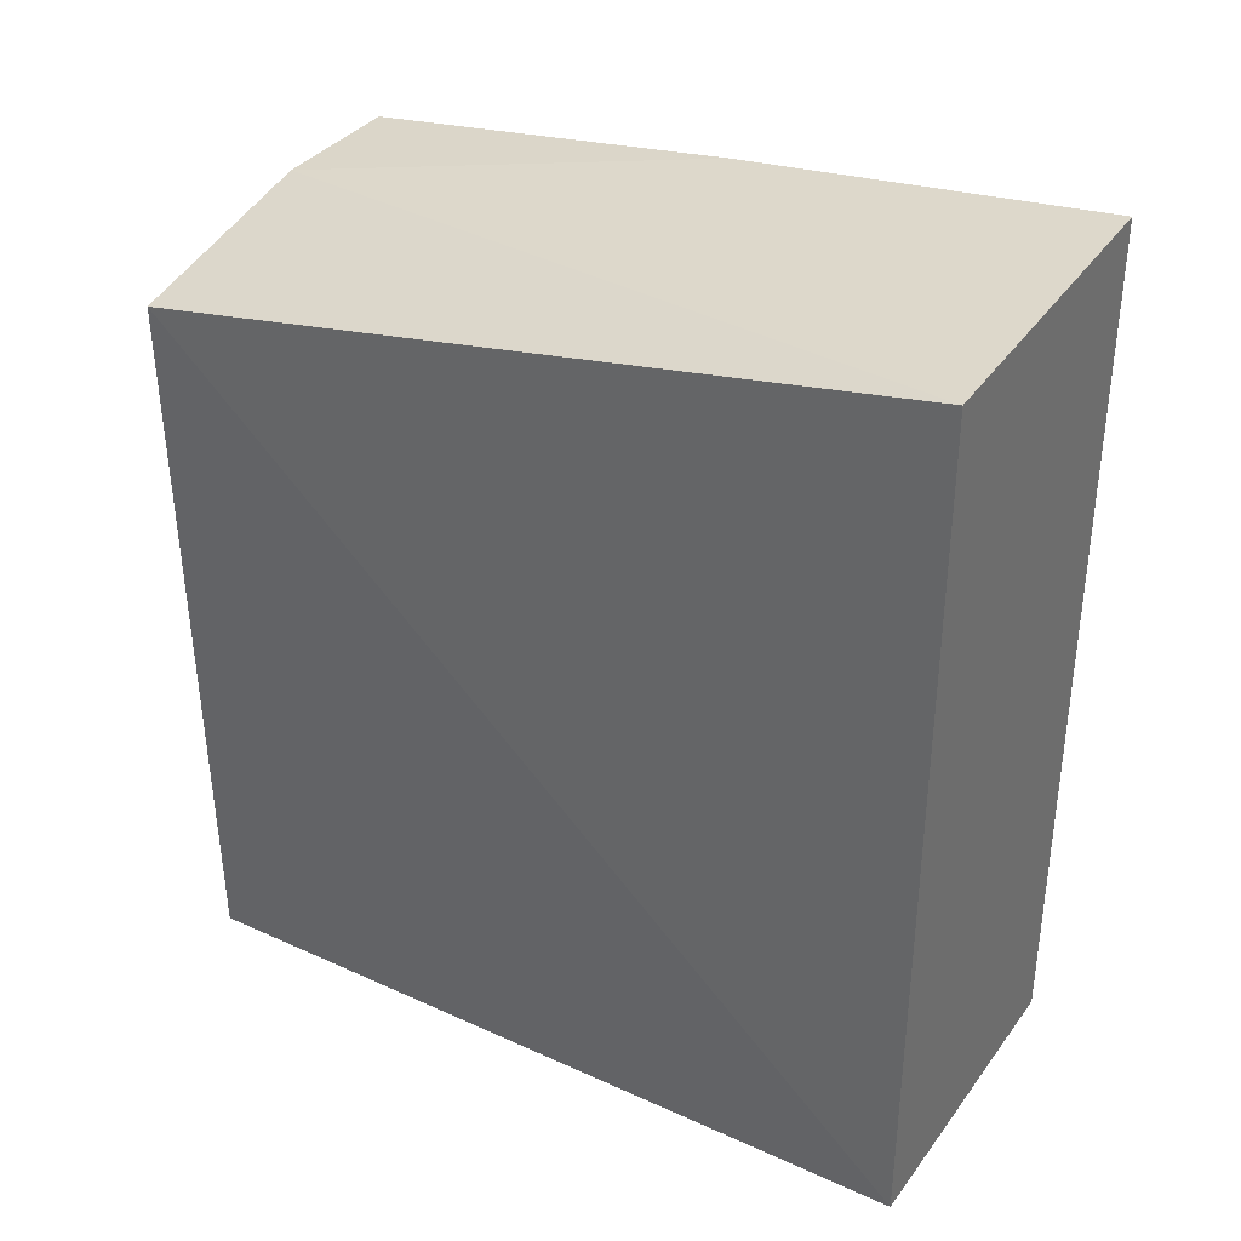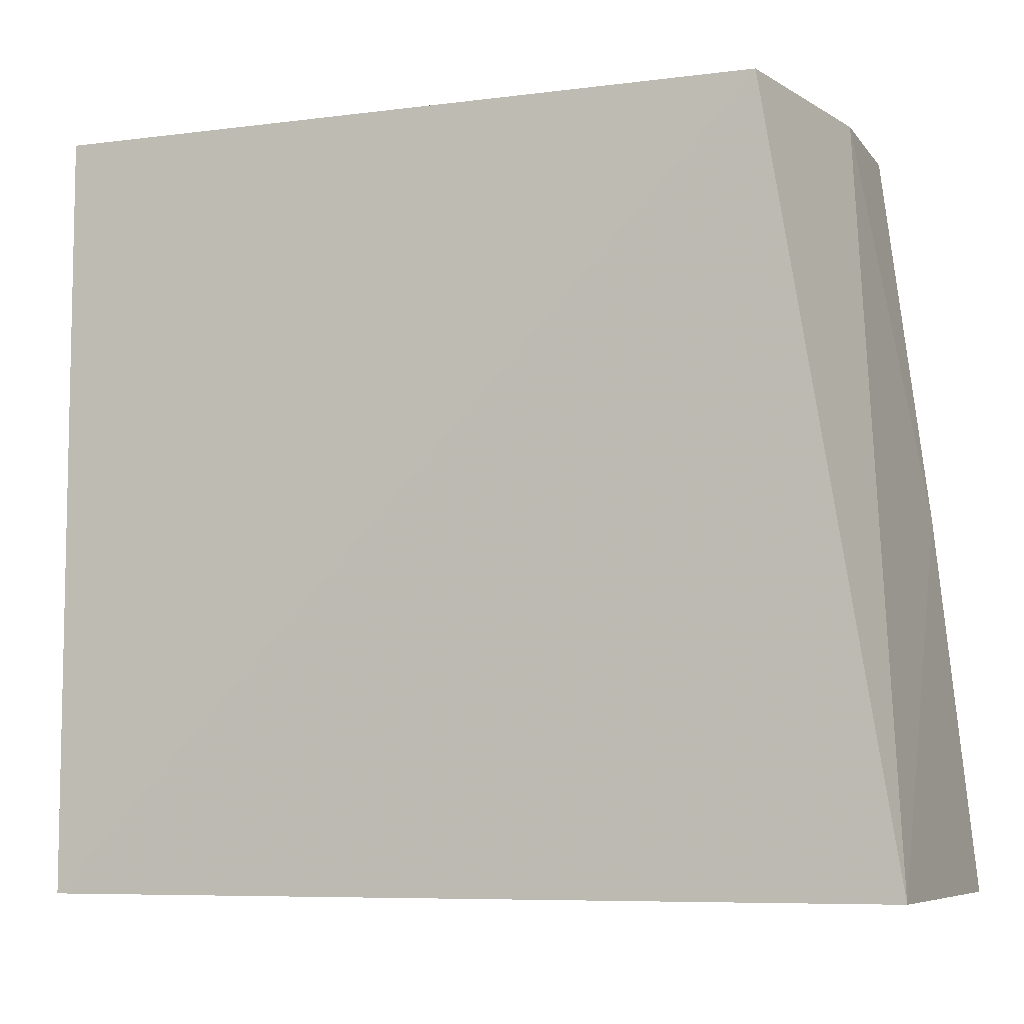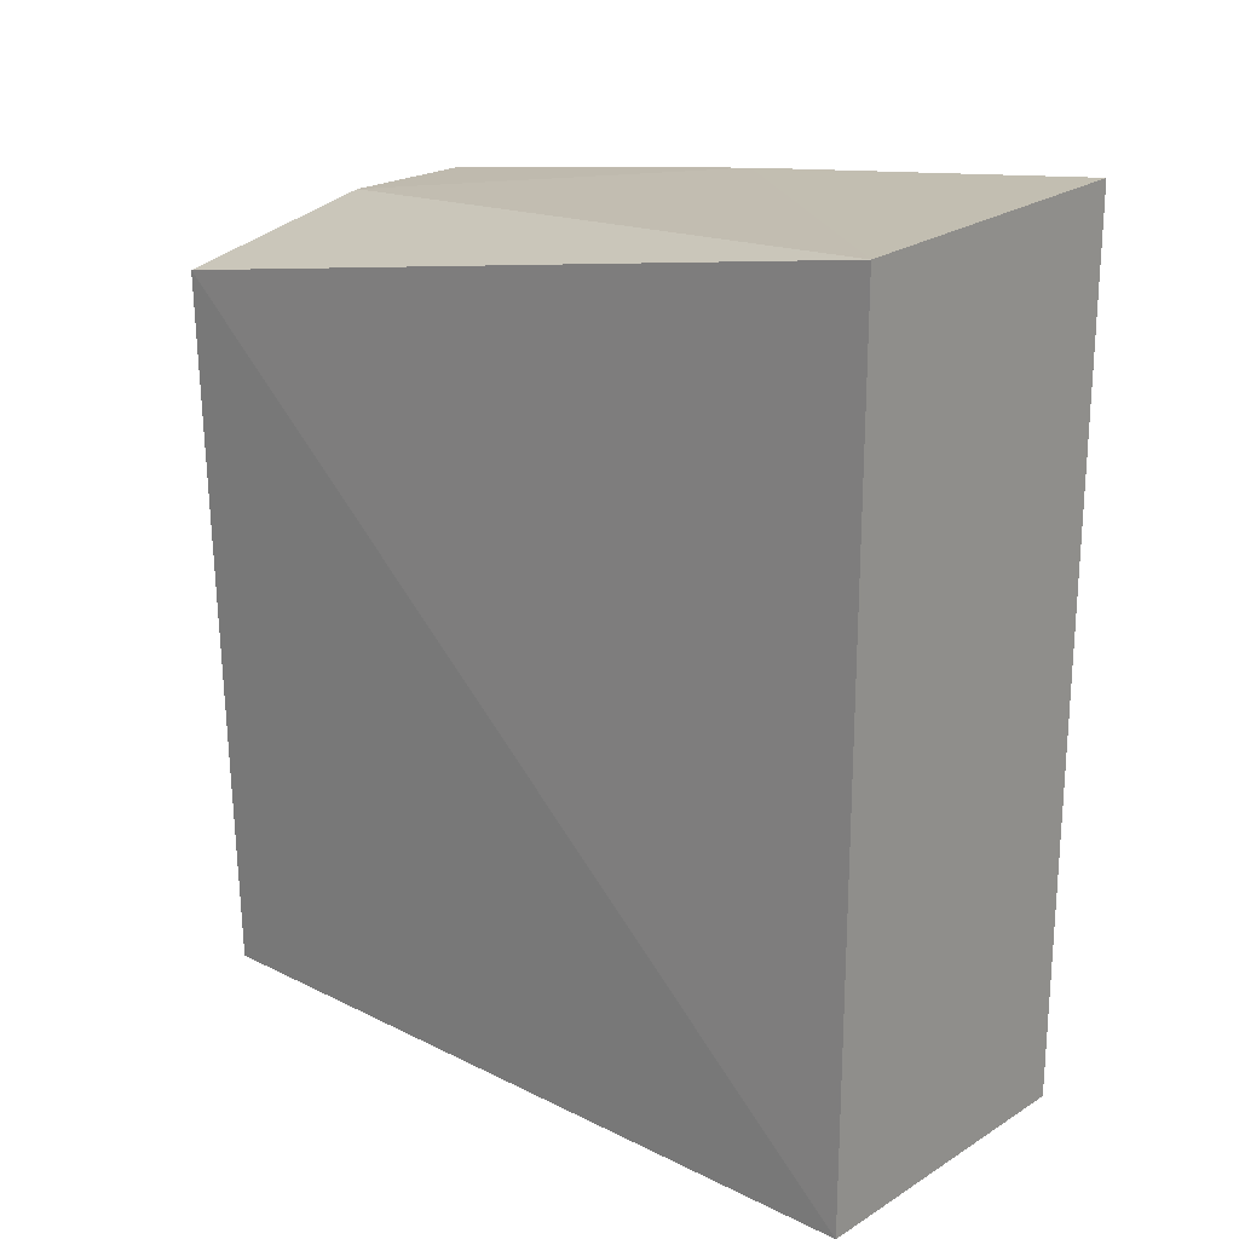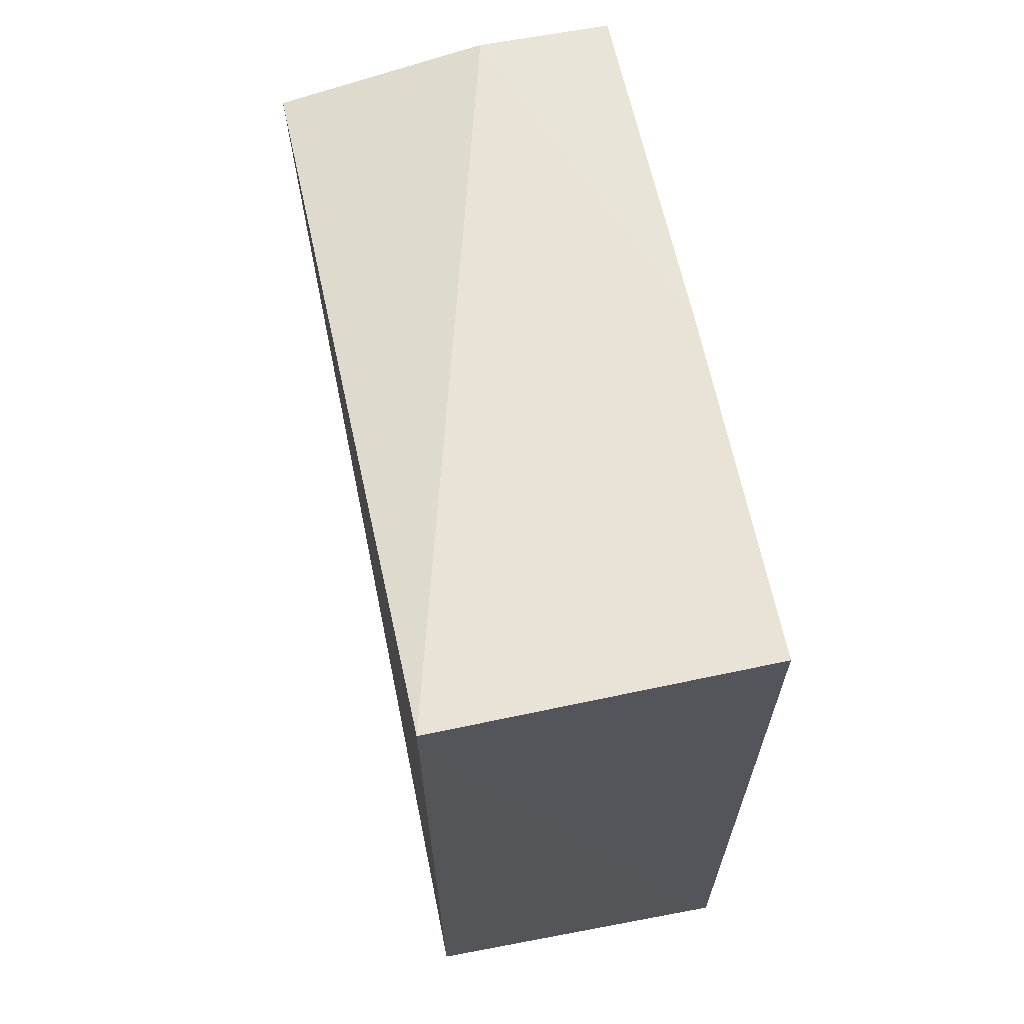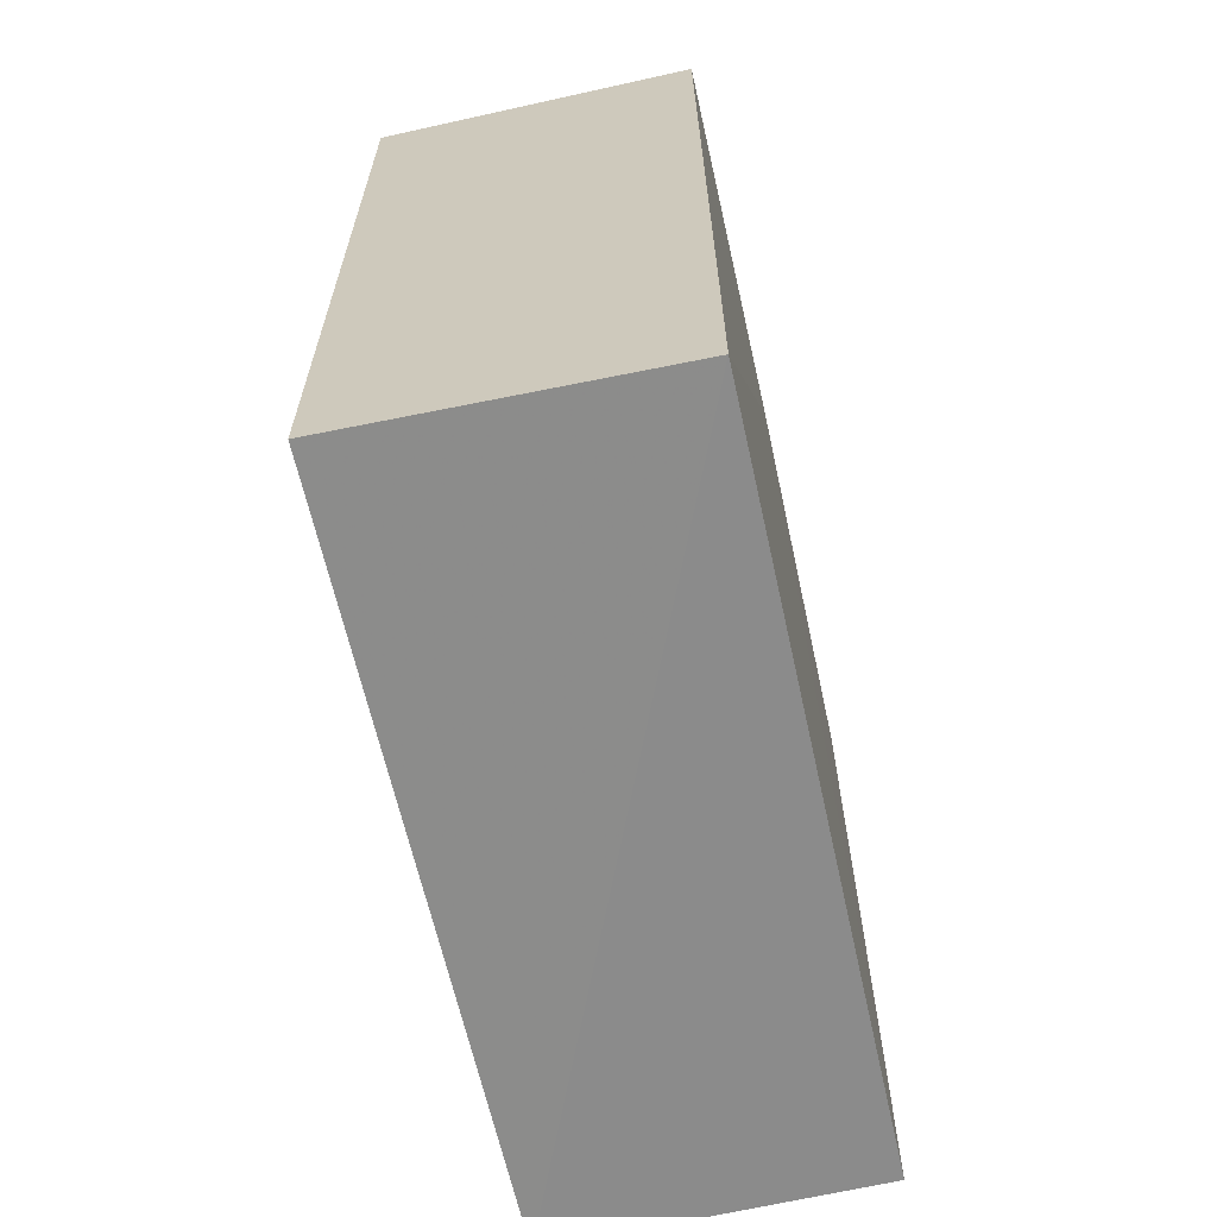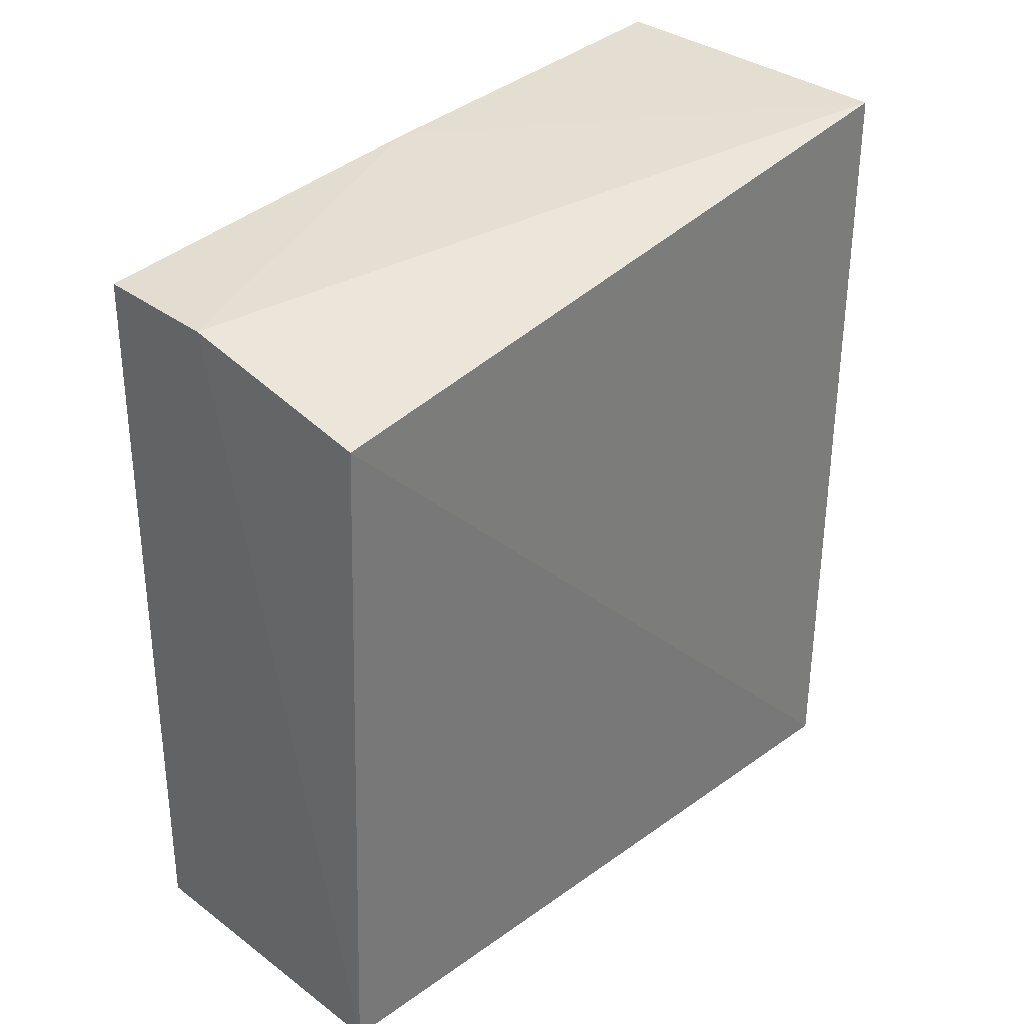
<metadata>
{"format":"obj","ext":"obj","renderer":"f3d","projection":"perspective","resolution":1024,"background":"white","views":[{"elev":34.9,"azim":-58.8,"up":"+Z"},{"elev":-7.8,"azim":-70.1,"up":"+Y"},{"elev":20.7,"azim":-48.5,"up":"+Z"},{"elev":65.2,"azim":-10.8,"up":"+Z"},{"elev":-64.5,"azim":12.6,"up":"+Z"},{"elev":31.7,"azim":-134.9,"up":"+Z"}]}
</metadata>
<code>
v 0.2442 -0.144 0.1349
v 0.2442 -0.1437 -0.1413
v 0.2445 0.09677 0.108
v 0.1336 0.09698 0.09294
v 0.1395 -0.1449 0.1309
v 0.2439 0.09818 -0.1384
v 0.2449 -0.02477 0.1228
v 0.1401 -0.1444 -0.138
v 0.2015 0.09753 0.107
v 0.1404 0.09934 -0.1387
f 5 2 1
f 7 1 2
f 7 5 1
f 7 6 3
f 7 2 6
f 8 5 4
f 8 2 5
f 9 4 5
f 9 3 6
f 9 7 3
f 9 5 7
f 10 6 2
f 10 2 8
f 10 8 4
f 10 9 6
f 10 4 9

</code>
